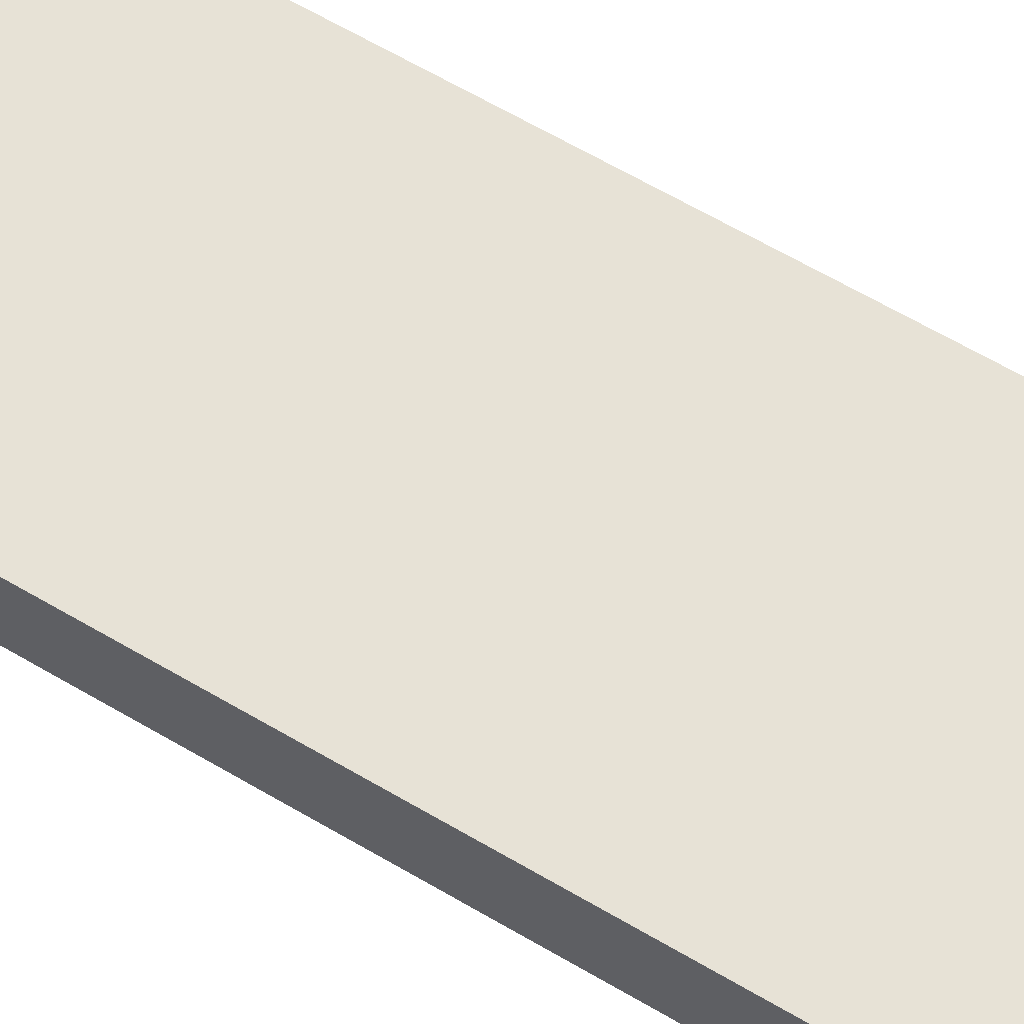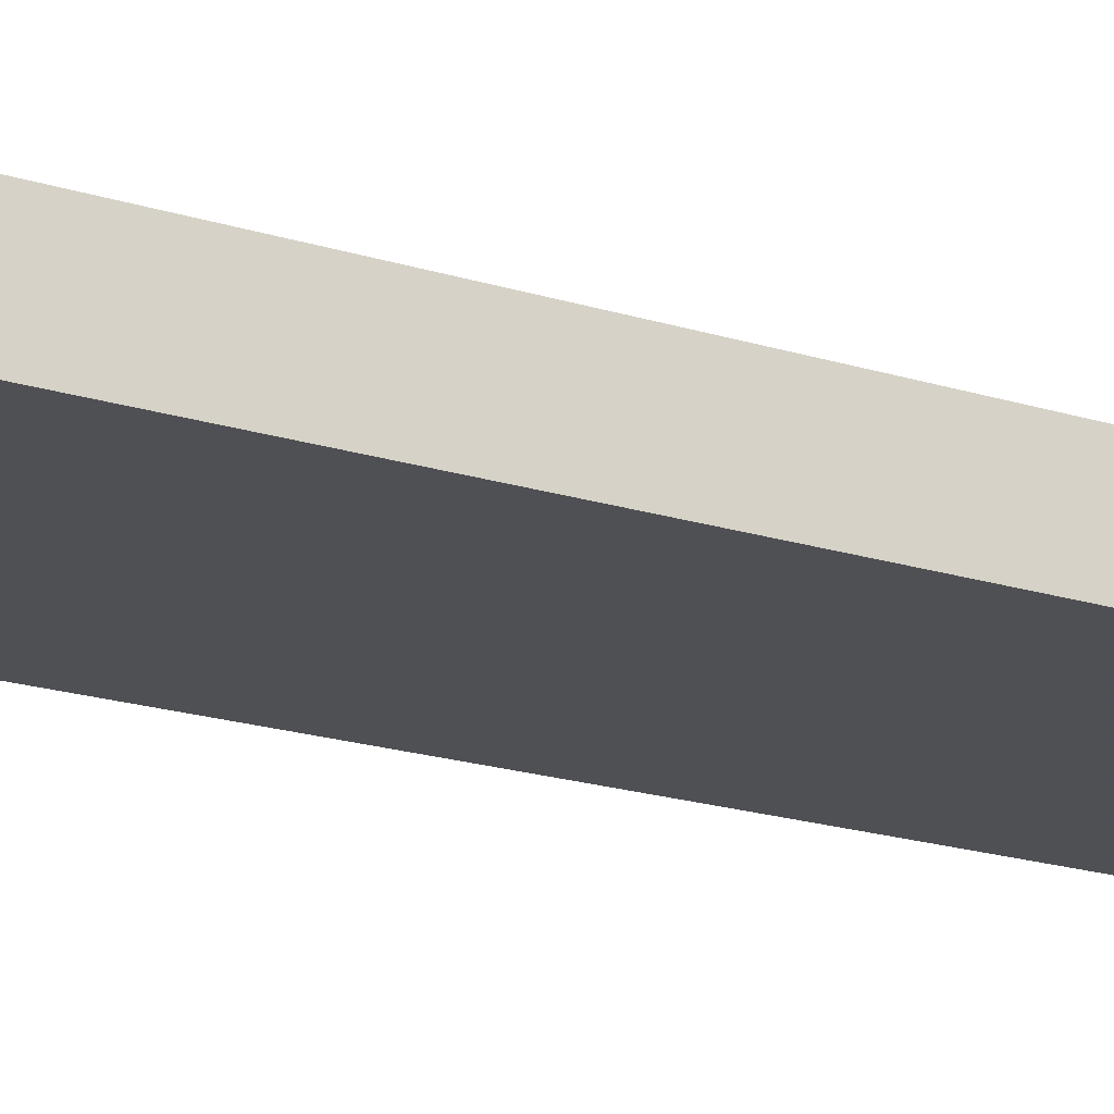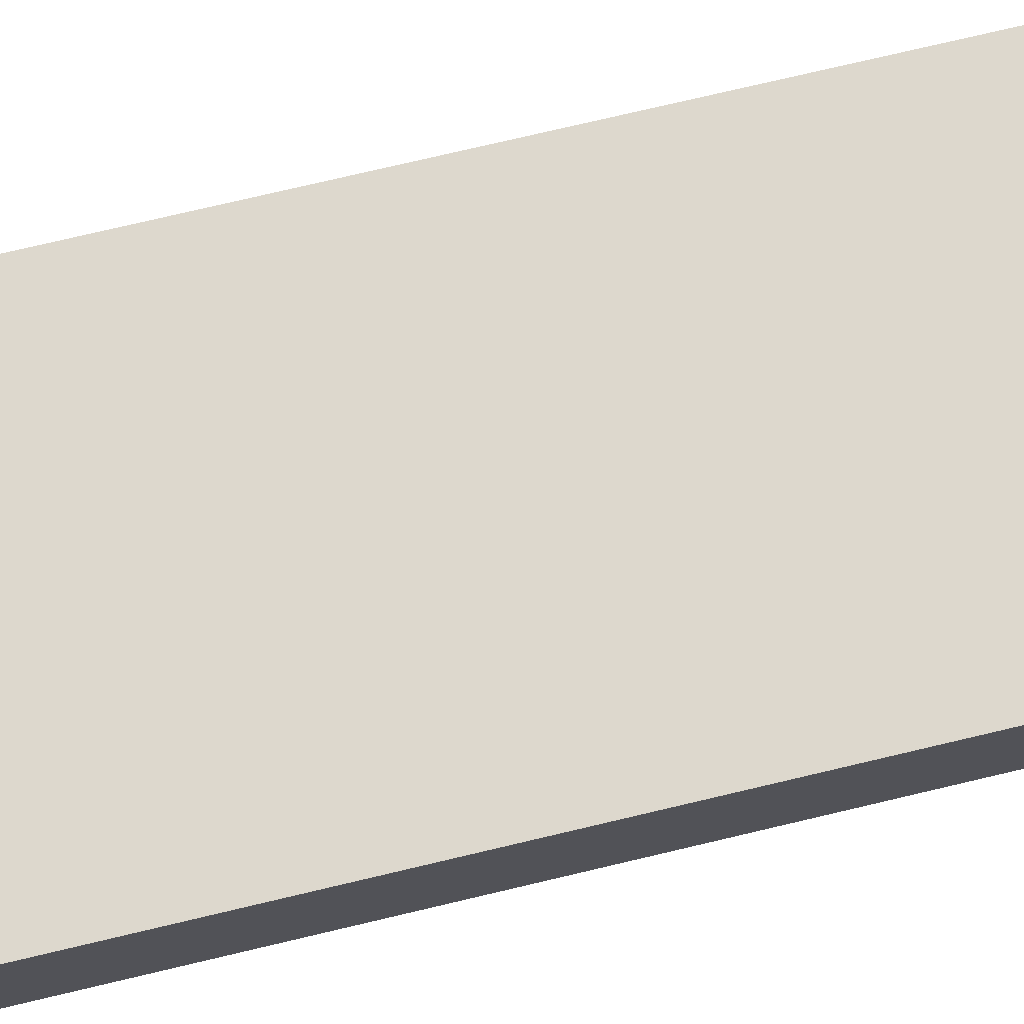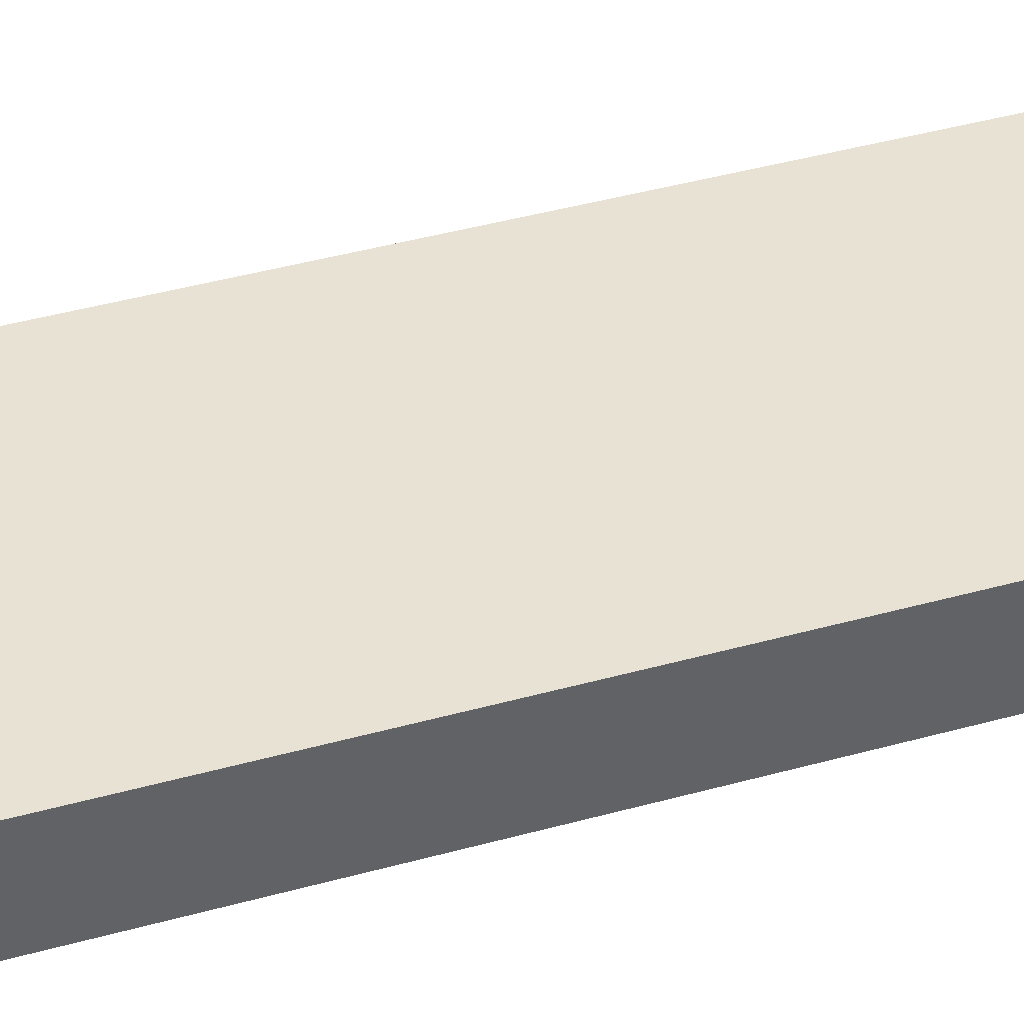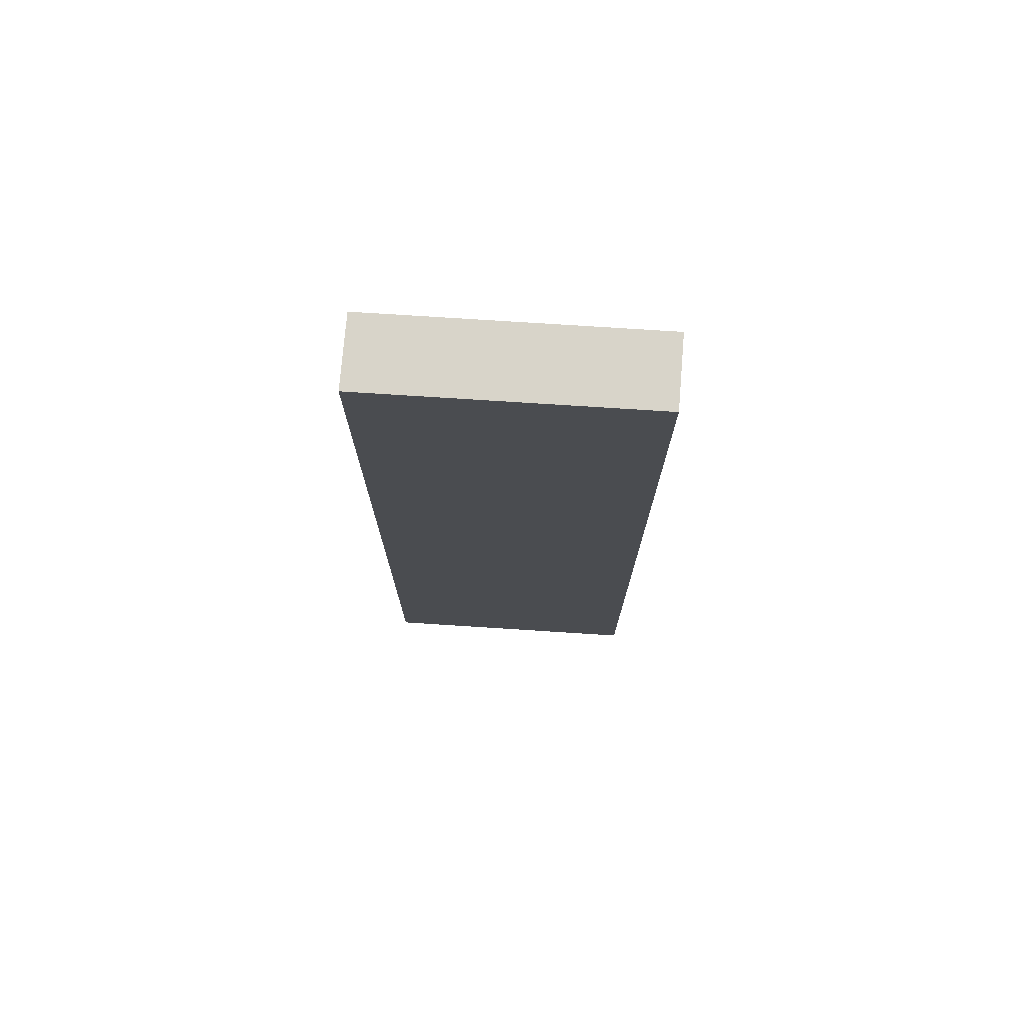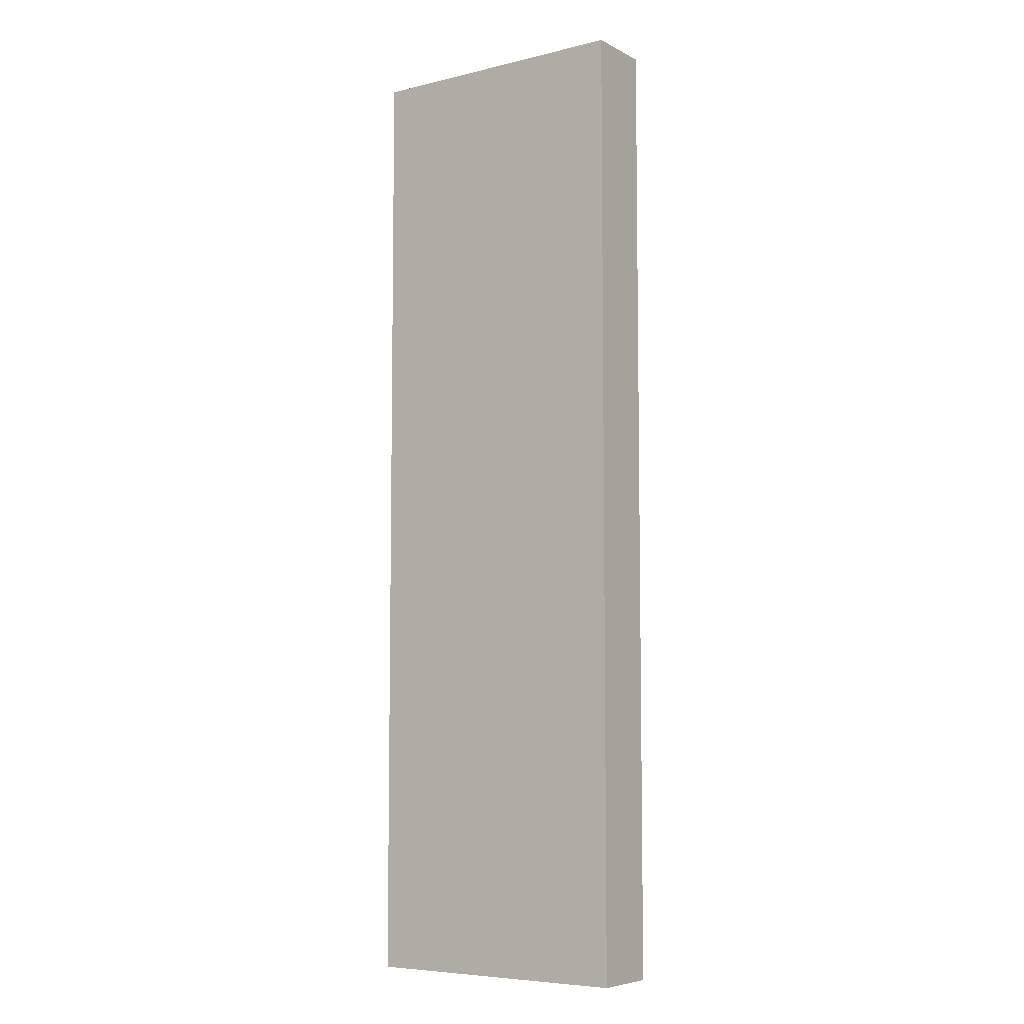
<metadata>
{"format":"obj","ext":"obj","renderer":"f3d","projection":"perspective","resolution":1024,"background":"white","views":[{"elev":63.5,"azim":120.8,"up":"+Y"},{"elev":-19.2,"azim":-121.0,"up":"+Y"},{"elev":72.3,"azim":76.5,"up":"+Y"},{"elev":39.8,"azim":-109.3,"up":"+Y"},{"elev":75.4,"azim":-176.3,"up":"+Z"},{"elev":-6.6,"azim":-145.0,"up":"+Z"}]}
</metadata>
<code>
o 702
v 2229 1861 14.59
v 2229 1861 14.59
v 2229 1861 14.59
v 2229 1861 14.45
v 2229 1861 14.45
v 2229 1861 14.45
v 2229 1861 14.59
v 2229 1861 14.59
v 2229 1861 14.59
v 2229 1861 14.45
v 2229 1861 14.59
v 2229 1861 14.45
v 2229 1861 14.45
v 2229 1861 14.45
v 2229 1861 14.45
v 2229 1861 14.45
v 2229 1861 14.59
v 2229 1861 14.45
v 2229 1861 14.59
v 2229 1861 14.45
v 2229 1861 14.45
v 2229 1861 14.59
v 2229 1861 14.45
v 2229 1861 14.45
v 2229 1861 14.59
v 2229 1861 14.59
v 2229 1861 14.45
v 2229 1861 14.59
v 2229 1861 14.59
f 1 2 3
f 1 4 5
f 6 2 7
f 8 9 7
f 10 7 11
f 12 13 14
f 14 15 16
f 17 15 18
f 19 20 21
f 22 23 20
f 24 25 26
f 27 28 29

</code>
